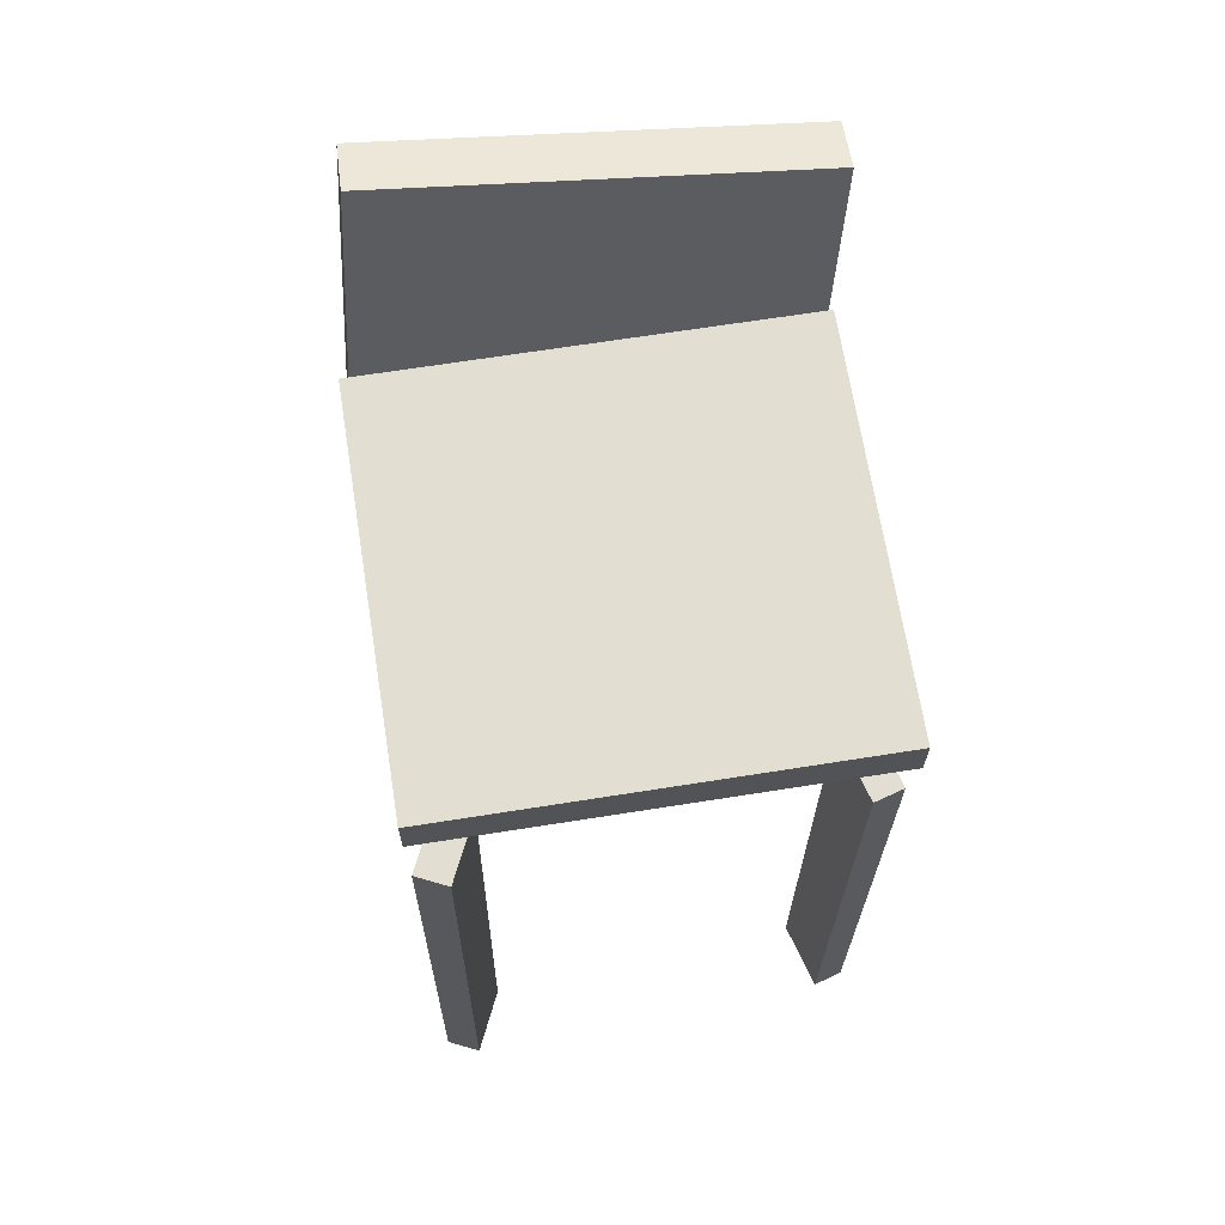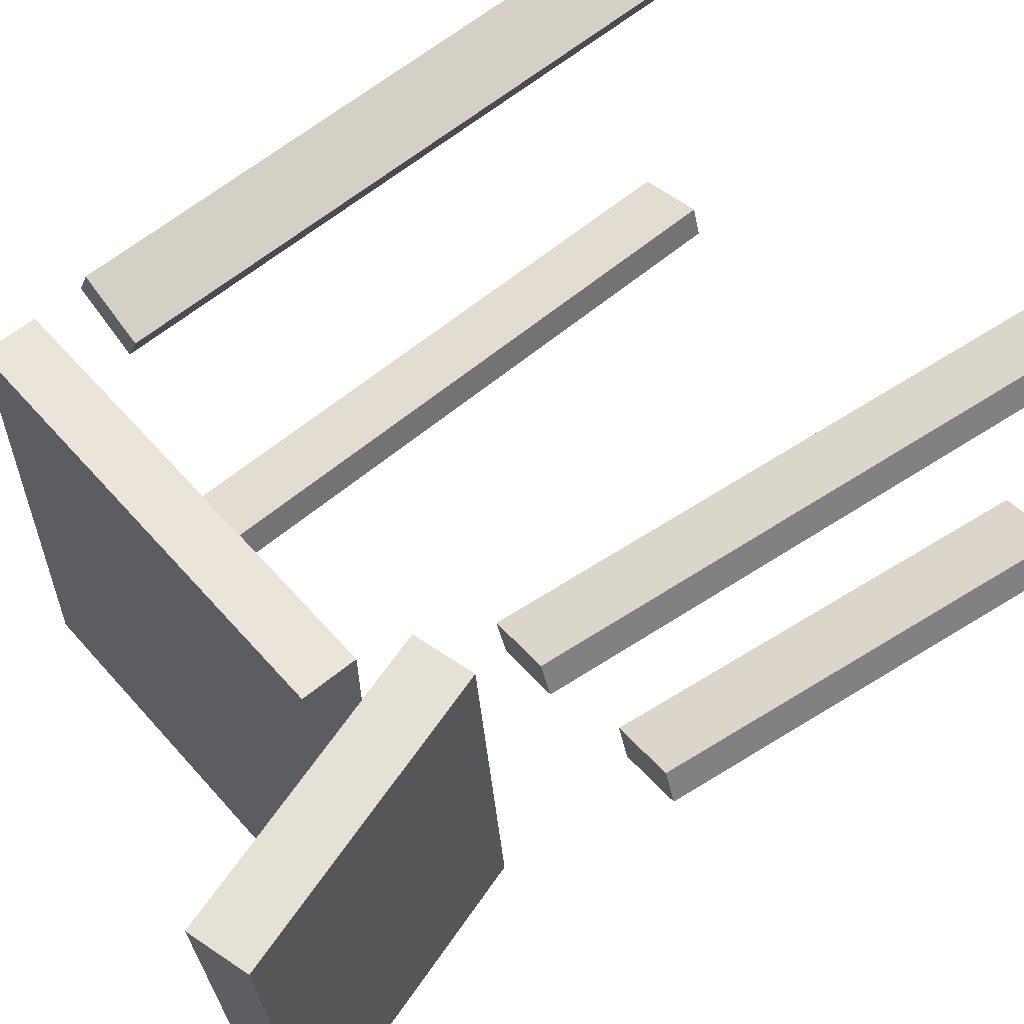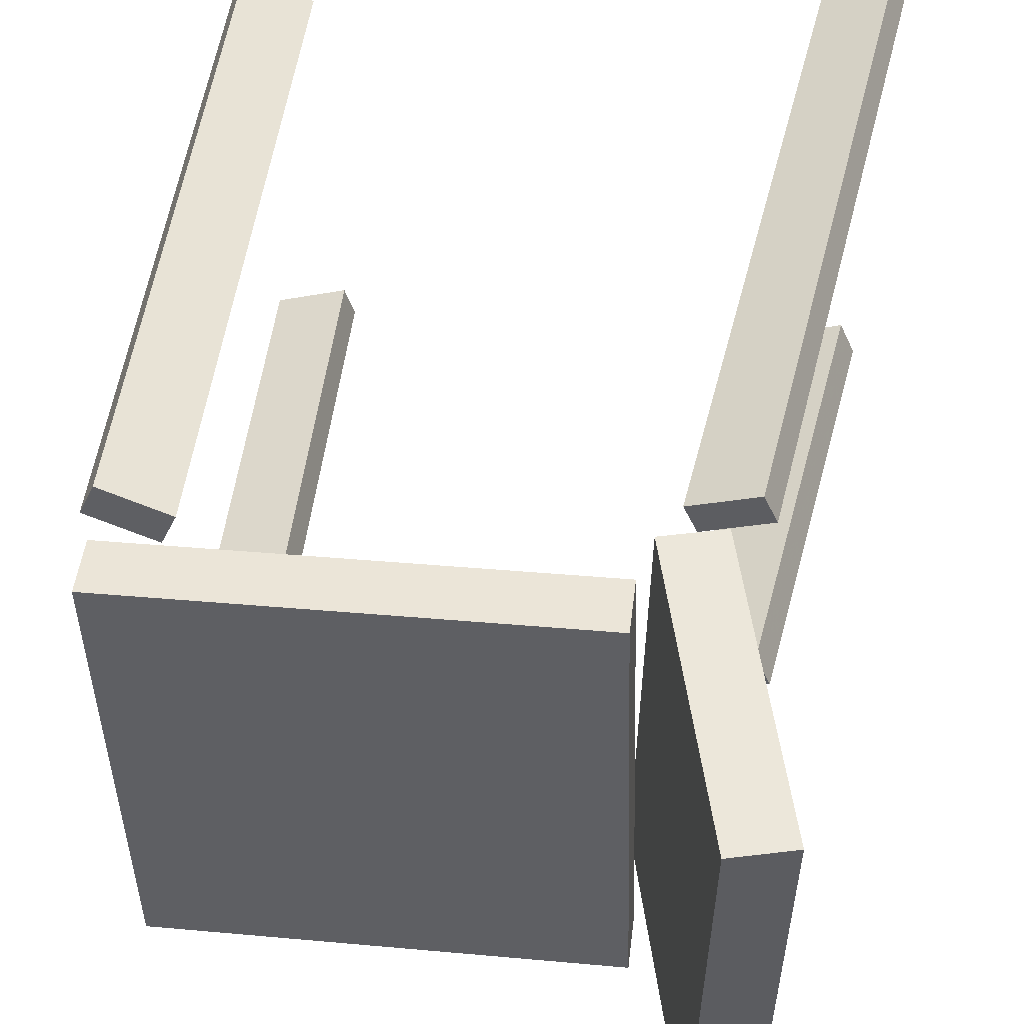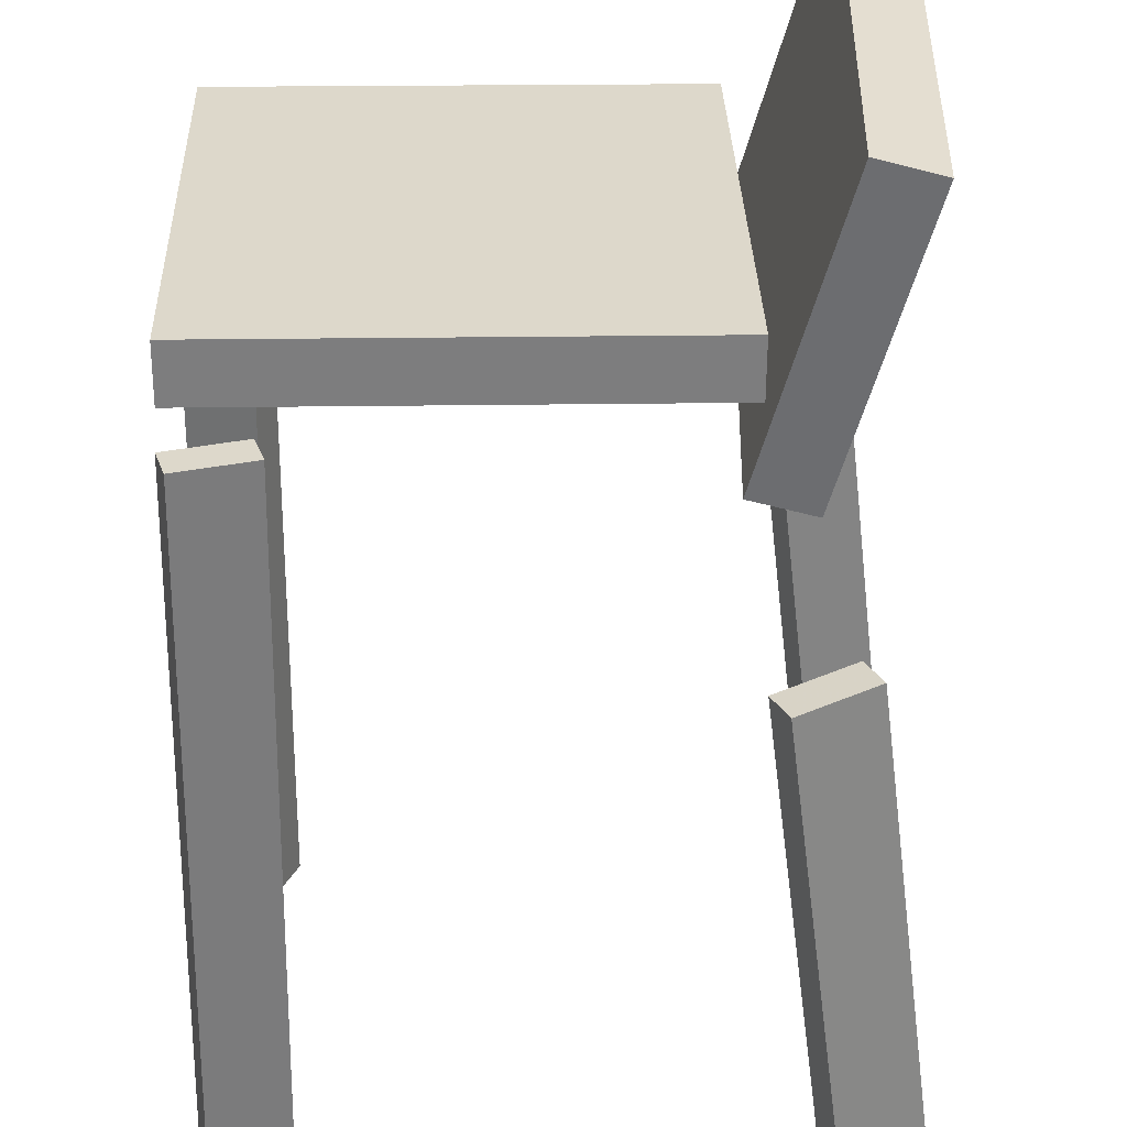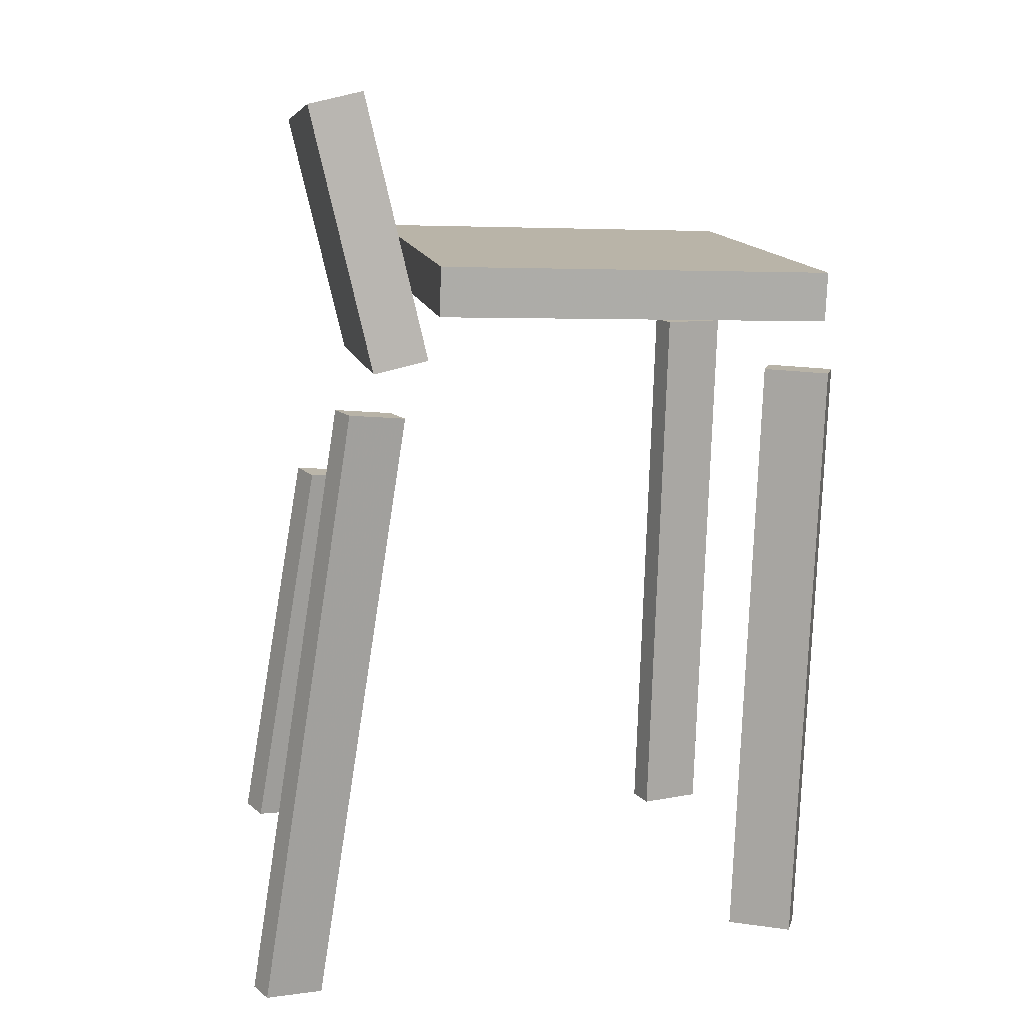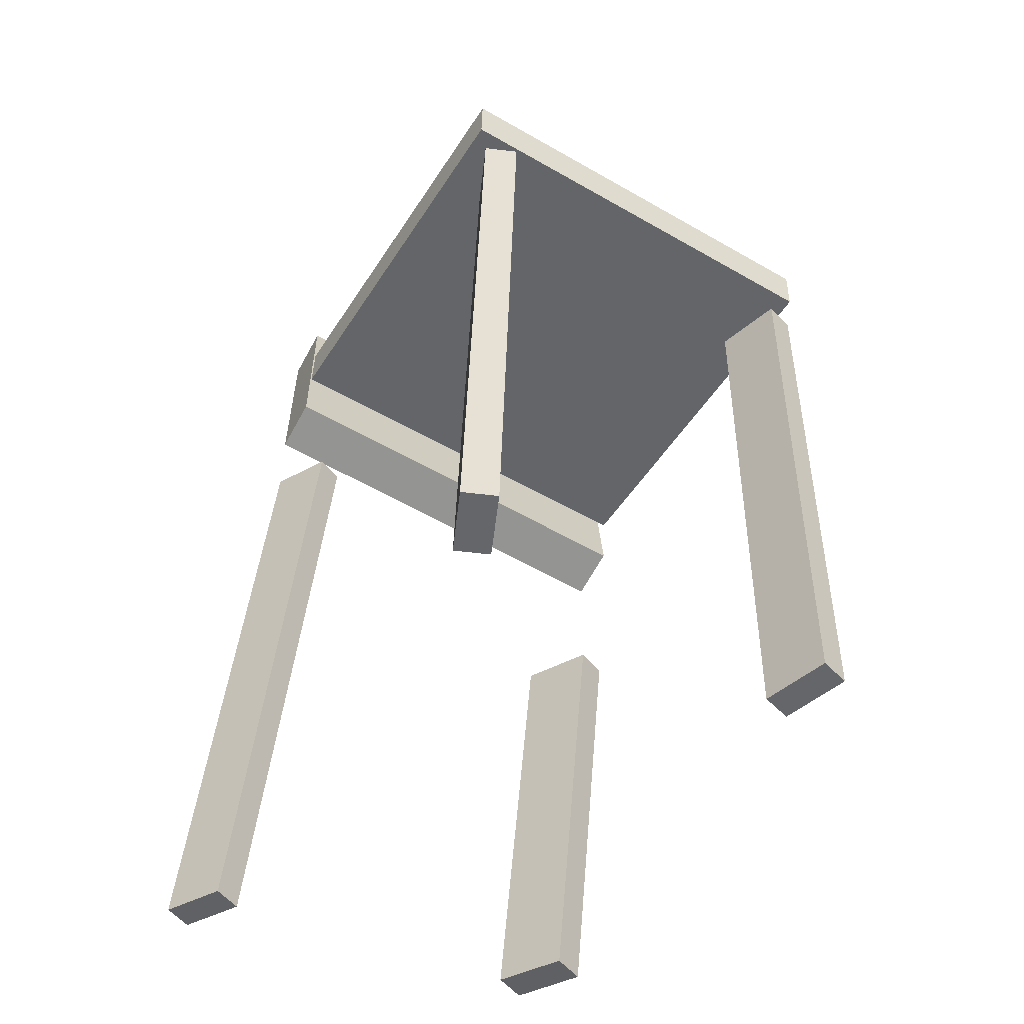
<metadata>
{"format":"obj","ext":"obj","renderer":"f3d","projection":"perspective","resolution":1024,"background":"white","views":[{"elev":65.5,"azim":82.6,"up":"+Y"},{"elev":59.5,"azim":-132.6,"up":"+Z"},{"elev":48.1,"azim":-175.3,"up":"+Z"},{"elev":-58.8,"azim":177.5,"up":"+Z"},{"elev":13.3,"azim":-9.6,"up":"+Y"},{"elev":-53.6,"azim":60.0,"up":"+Y"}]}
</metadata>
<code>
v 0.2413 0.2313 -0.1846
v 0.2518 0.2301 0.1757
v -0.09779 0.2441 -0.1748
v -0.08736 0.243 0.1856
v 0.2429 0.2735 -0.1846
v 0.2534 0.2724 0.1758
v -0.09619 0.2864 -0.1747
v -0.08576 0.2853 0.1856
f 1.0 7.0 5.0
f 1.0 3.0 7.0
f 1.0 4.0 3.0
f 1.0 2.0 4.0
f 3.0 8.0 7.0
f 3.0 4.0 8.0
f 5.0 7.0 8.0
f 5.0 8.0 6.0
f 1.0 5.0 6.0
f 1.0 6.0 2.0
f 2.0 6.0 8.0
f 2.0 8.0 4.0
v 0.1973 -0.3376 0.1288
v 0.1858 -0.3369 0.1552
v 0.2176 0.1849 0.1249
v 0.2061 0.1856 0.1513
v 0.2483 -0.3394 0.151
v 0.2368 -0.3387 0.1774
v 0.2686 0.1831 0.1471
v 0.2571 0.1838 0.1736
f 9.0 15.0 13.0
f 9.0 11.0 15.0
f 9.0 12.0 11.0
f 9.0 10.0 12.0
f 11.0 16.0 15.0
f 11.0 12.0 16.0
f 13.0 15.0 16.0
f 13.0 16.0 14.0
f 9.0 13.0 14.0
f 9.0 14.0 10.0
f 10.0 14.0 16.0
f 10.0 16.0 12.0
v -0.1371 0.167 -0.1676
v -0.1433 0.1957 0.1838
v -0.1863 0.3895 -0.1867
v -0.1925 0.4183 0.1648
v -0.09066 0.1772 -0.1676
v -0.09691 0.206 0.1838
v -0.1399 0.3998 -0.1867
v -0.1461 0.4285 0.1647
f 17.0 23.0 21.0
f 17.0 19.0 23.0
f 17.0 20.0 19.0
f 17.0 18.0 20.0
f 19.0 24.0 23.0
f 19.0 20.0 24.0
f 21.0 23.0 24.0
f 21.0 24.0 22.0
f 17.0 21.0 22.0
f 17.0 22.0 18.0
f 18.0 22.0 24.0
f 18.0 24.0 20.0
v -0.1975 -0.3714 0.1636
v -0.2475 -0.3629 0.1869
v -0.2076 -0.3703 0.1415
v -0.2576 -0.3618 0.1647
v -0.1136 0.1513 0.1524
v -0.1636 0.1598 0.1756
v -0.1237 0.1524 0.1303
v -0.1736 0.1609 0.1535
f 25.0 31.0 29.0
f 25.0 27.0 31.0
f 25.0 28.0 27.0
f 25.0 26.0 28.0
f 27.0 32.0 31.0
f 27.0 28.0 32.0
f 29.0 31.0 32.0
f 29.0 32.0 30.0
f 25.0 29.0 30.0
f 25.0 30.0 26.0
f 26.0 30.0 32.0
f 26.0 32.0 28.0
v -0.2479 -0.3092 -0.1537
v -0.2358 -0.3113 -0.1272
v -0.187 0.04621 -0.153
v -0.175 0.0441 -0.1265
v -0.19 -0.3191 -0.1807
v -0.178 -0.3212 -0.1542
v -0.1291 0.03635 -0.18
v -0.1171 0.03424 -0.1535
f 33.0 39.0 37.0
f 33.0 35.0 39.0
f 33.0 36.0 35.0
f 33.0 34.0 36.0
f 35.0 40.0 39.0
f 35.0 36.0 40.0
f 37.0 39.0 40.0
f 37.0 40.0 38.0
f 33.0 37.0 38.0
f 33.0 38.0 34.0
f 34.0 38.0 40.0
f 34.0 40.0 36.0
v 0.1907 0.1871 -0.1361
v 0.2459 0.1854 -0.1537
v 0.1829 0.1874 -0.1607
v 0.2381 0.1856 -0.1782
v 0.1743 -0.3278 -0.1356
v 0.2296 -0.3296 -0.1532
v 0.1665 -0.3276 -0.1602
v 0.2217 -0.3294 -0.1778
f 41.0 47.0 45.0
f 41.0 43.0 47.0
f 41.0 44.0 43.0
f 41.0 42.0 44.0
f 43.0 48.0 47.0
f 43.0 44.0 48.0
f 45.0 47.0 48.0
f 45.0 48.0 46.0
f 41.0 45.0 46.0
f 41.0 46.0 42.0
f 42.0 46.0 48.0
f 42.0 48.0 44.0

</code>
